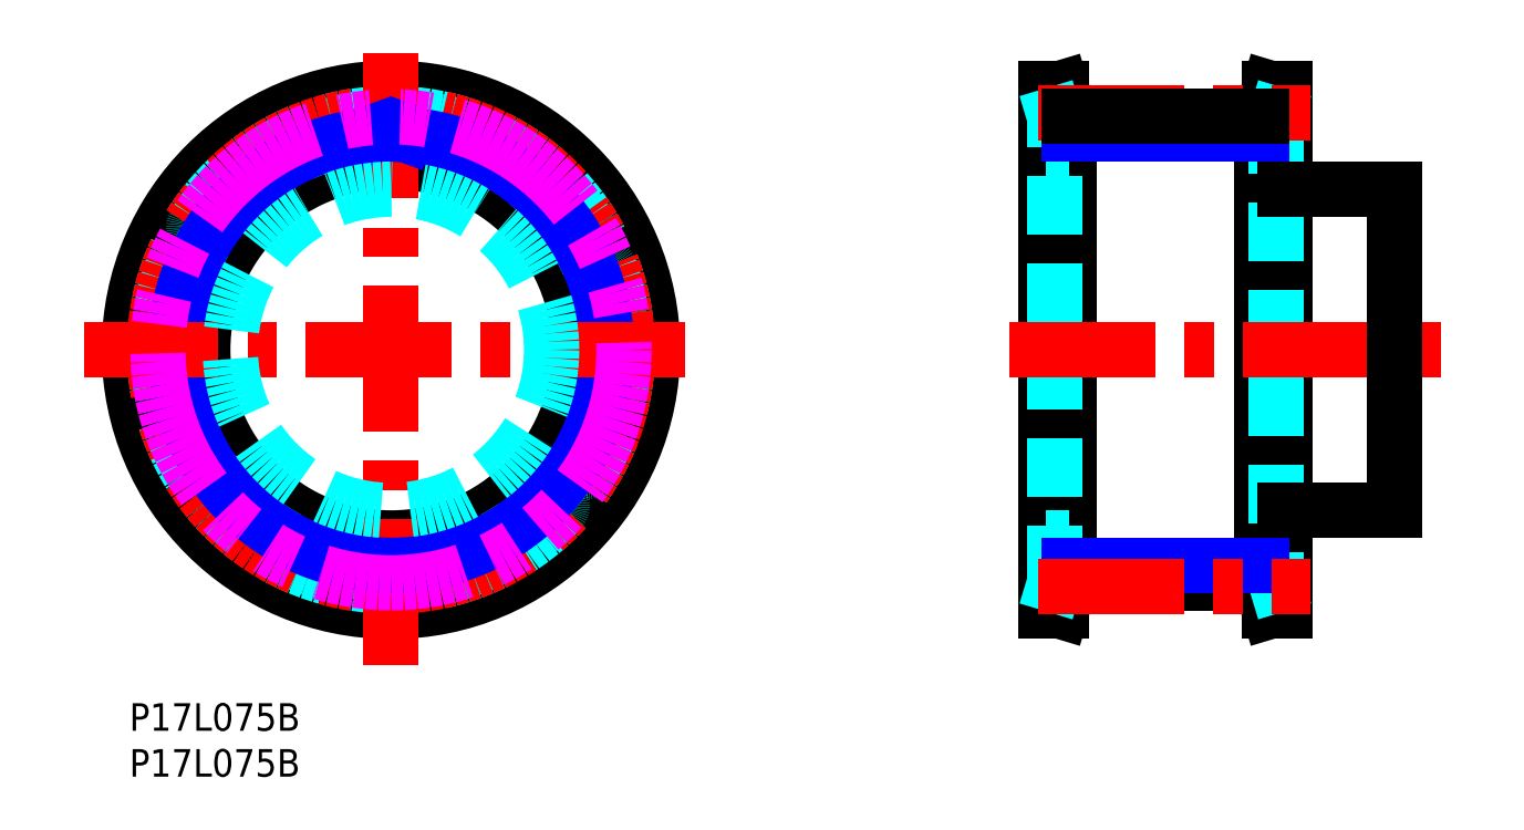
<metadata>
{"format":"dxf","ext":"dxf","renderer":"ezdxf+matplotlib","layout":"modelspace","background":"white","min_lineweight":24,"dpi":150}
</metadata>
<code>
0
SECTION
2
ENTITIES
0
TEXT
8
MSM_PART_NUMBER
10
0
20
-8
30
0
40
3
1
P17L075B
0
TEXT
8
MSM_PART_NUMBER
10
0
20
-3
30
0
40
3
1
P17L075B
0
LINE
8
MSM_CONTINUOUS
10
99.85
20
10
30
0
11
101.5
21
10
31
0
0
LINE
8
MSM_CONTINUOUS
10
101.5
20
67
30
0
11
99.85
21
67
31
0
0
LINE
8
MSM_CONTINUOUS
10
101.5
20
10
30
0
11
102.4
21
12.75
31
0
0
LINE
8
MSM_CONTINUOUS
10
102.4
20
64.25
30
0
11
101.5
21
67
31
0
0
LINE
8
MSM_CONTINUOUS
10
124.2
20
67
30
0
11
123.4
21
64.25
31
0
0
LINE
8
MSM_CONTINUOUS
10
123.4
20
12.75
30
0
11
124.2
21
10
31
0
0
LINE
8
MSM_CONTINUOUS
10
125.9
20
67
30
0
11
124.2
21
67
31
0
0
LINE
8
MSM_CONTINUOUS
10
124.2
20
10
30
0
11
125.9
21
10
31
0
0
LINE
8
MSM_CONTINUOUS
10
102.4
20
13.11
30
0
11
123.4
21
13.11
31
0
0
LINE
8
MSM_CONTINUOUS
10
101.5
20
10
30
0
11
101.5
21
67
31
0
0
LINE
8
MSM_CONTINUOUS
10
99.85
20
10
30
0
11
99.85
21
67
31
0
0
LINE
8
MSM_CONTINUOUS
10
102.4
20
12.75
30
0
11
102.4
21
64.25
31
0
0
LINE
8
MSM_CONTINUOUS
10
123.4
20
64.25
30
0
11
123.4
21
12.75
31
0
0
LINE
8
MSM_CONTINUOUS
10
124.2
20
67
30
0
11
124.2
21
10
31
0
0
LINE
8
MSM_CONTINUOUS
10
125.9
20
67
30
0
11
125.9
21
10
31
0
0
LINE
8
MSM_DASHED
10
100.8
20
12.99
30
0
11
100.8
21
64.01
31
0
0
LINE
8
MSM_DASHED
10
125
20
64.01
30
0
11
125
21
12.99
31
0
0
LINE
8
MSM_DASHED
10
99.85
20
10
30
0
11
100.8
21
12.99
31
0
0
LINE
8
MSM_DASHED
10
100.8
20
64.01
30
0
11
99.85
21
67
31
0
0
LINE
8
MSM_DASHED
10
125.9
20
67
30
0
11
125
21
64.01
31
0
0
LINE
8
MSM_DASHED
10
125
20
12.99
30
0
11
125.9
21
10
31
0
0
LINE
8
MSM_DASHED
10
123.4
20
18
30
0
11
125.9
21
18
31
0
0
LINE
8
MSM_DASHED
10
125.9
20
59
30
0
11
123.4
21
59
31
0
0
LINE
8
MSM_DASHED
10
99.85
20
18
30
0
11
102.4
21
18
31
0
0
LINE
8
MSM_DASHED
10
102.4
20
59
30
0
11
99.85
21
59
31
0
0
LINE
8
MSM_NARROW
10
123.4
20
61.98
30
0
11
102.4
21
61.98
31
0
0
CIRCLE
8
MSM_CONTINUOUS
10
28.5
20
38.5
30
0
40
25.51
0
CIRCLE
8
MSM_CONTINUOUS
10
28.5
20
38.5
30
0
40
28.5
0
CIRCLE
8
MSM_CONTINUOUS
10
28.5
20
38.5
30
0
40
20.5
0
CIRCLE
8
MSM_DASHED
10
28.5
20
38.5
30
0
40
25.75
0
ARC
8
MSM_DASHED
10
28.5
20
38.5
30
0
40
25.39
50
53.73
51
62.74
0
ARC
8
MSM_DASHED
10
43.22
20
58.57
30
0
40
0.5
50
337.6
51
53.73
0
LINE
8
MSM_DASHED
10
43.22
20
57.25
30
0
11
43.69
21
58.38
31
0
0
ARC
8
MSM_DASHED
10
43.68
20
57.06
30
0
40
0.5
50
157.6
51
230.7
0
ARC
8
MSM_DASHED
10
28.5
20
38.5
30
0
40
23.48
50
44.58
51
50.71
0
ARC
8
MSM_DASHED
10
45.58
20
55.33
30
0
40
0.5
50
224.6
51
297.6
0
LINE
8
MSM_DASHED
10
46.89
20
55.45
30
0
11
45.81
21
54.89
31
0
0
ARC
8
MSM_DASHED
10
47.12
20
55.01
30
0
40
0.5
50
41.56
51
117.6
0
ARC
8
MSM_DASHED
10
28.5
20
38.5
30
0
40
25.39
50
32.56
51
41.56
0
ARC
8
MSM_DASHED
10
49.48
20
51.89
30
0
40
0.5
50
316.5
51
32.56
0
LINE
8
MSM_DASHED
10
49
20
50.67
30
0
11
49.84
21
51.55
31
0
0
ARC
8
MSM_DASHED
10
49.36
20
50.32
30
0
40
0.5
50
136.5
51
209.5
0
ARC
8
MSM_DASHED
10
28.5
20
38.5
30
0
40
23.48
50
23.4
51
29.54
0
ARC
8
MSM_DASHED
10
50.51
20
48.03
30
0
40
0.5
50
203.4
51
276.5
0
LINE
8
MSM_DASHED
10
51.78
20
47.67
30
0
11
50.56
21
47.53
31
0
0
ARC
8
MSM_DASHED
10
51.83
20
47.17
30
0
40
0.5
50
20.38
51
96.47
0
ARC
8
MSM_DASHED
10
28.5
20
38.5
30
0
40
25.39
50
11.38
51
20.38
0
ARC
8
MSM_DASHED
10
52.9
20
43.41
30
0
40
0.5
50
295.3
51
11.38
0
LINE
8
MSM_DASHED
10
52.01
20
42.44
30
0
11
53.11
21
42.96
31
0
0
ARC
8
MSM_DASHED
10
52.23
20
41.99
30
0
40
0.5
50
115.3
51
188.4
0
ARC
8
MSM_DASHED
10
28.5
20
38.5
30
0
40
23.48
50
2.227
51
8.361
0
ARC
8
MSM_DASHED
10
52.46
20
39.43
30
0
40
0.5
50
182.2
51
255.3
0
LINE
8
MSM_DASHED
10
53.51
20
38.64
30
0
11
52.33
21
38.95
31
0
0
ARC
8
MSM_DASHED
10
53.39
20
38.16
30
0
40
0.5
50
359.2
51
75.29
0
ARC
8
MSM_DASHED
10
28.5
20
38.5
30
0
40
25.39
50
350.2
51
359.2
0
ARC
8
MSM_DASHED
10
53.03
20
34.27
30
0
40
0.5
50
274.1
51
350.2
0
LINE
8
MSM_DASHED
10
51.85
20
33.68
30
0
11
53.06
21
33.77
31
0
0
ARC
8
MSM_DASHED
10
51.88
20
33.18
30
0
40
0.5
50
94.12
51
167.2
0
ARC
8
MSM_DASHED
10
28.5
20
38.5
30
0
40
23.48
50
341.1
51
347.2
0
ARC
8
MSM_DASHED
10
51.18
20
30.71
30
0
40
0.5
50
161.1
51
234.1
0
LINE
8
MSM_DASHED
10
51.88
20
29.59
30
0
11
50.89
21
30.31
31
0
0
ARC
8
MSM_DASHED
10
51.58
20
29.19
30
0
40
0.5
50
338
51
54.12
0
ARC
8
MSM_DASHED
10
28.5
20
38.5
30
0
40
25.39
50
329
51
338
0
ARC
8
MSM_DASHED
10
49.84
20
25.69
30
0
40
0.5
50
252.9
51
329
0
LINE
8
MSM_DASHED
10
48.53
20
25.57
30
0
11
49.69
21
25.21
31
0
0
ARC
8
MSM_DASHED
10
48.38
20
25.09
30
0
40
0.5
50
72.94
51
146
0
ARC
8
MSM_DASHED
10
28.5
20
38.5
30
0
40
23.48
50
319.9
51
326
0
ARC
8
MSM_DASHED
10
46.84
20
23.05
30
0
40
0.5
50
139.9
51
212.9
0
LINE
8
MSM_DASHED
10
47.08
20
21.75
30
0
11
46.42
21
22.77
31
0
0
ARC
8
MSM_DASHED
10
46.66
20
21.48
30
0
40
0.5
50
316.9
51
32.94
0
ARC
8
MSM_DASHED
10
28.5
20
38.5
30
0
40
25.39
50
307.9
51
316.9
0
ARC
8
MSM_DASHED
10
43.77
20
18.85
30
0
40
0.5
50
231.8
51
307.9
0
LINE
8
MSM_DASHED
10
42.51
20
19.21
30
0
11
43.46
21
18.45
31
0
0
ARC
8
MSM_DASHED
10
42.2
20
18.82
30
0
40
0.5
50
51.76
51
124.8
0
ARC
8
MSM_DASHED
10
28.5
20
38.5
30
0
40
23.48
50
298.7
51
304.8
0
ARC
8
MSM_DASHED
10
40.02
20
17.47
30
0
40
0.5
50
118.7
51
191.8
0
LINE
8
MSM_DASHED
10
39.77
20
16.17
30
0
11
39.53
21
17.36
31
0
0
ARC
8
MSM_DASHED
10
39.28
20
16.07
30
0
40
0.5
50
295.7
51
11.76
0
ARC
8
MSM_DASHED
10
28.5
20
38.5
30
0
40
25.39
50
286.7
51
295.7
0
ARC
8
MSM_DASHED
10
35.64
20
14.66
30
0
40
0.5
50
210.6
51
286.7
0
LINE
8
MSM_DASHED
10
34.59
20
15.45
30
0
11
35.21
21
14.4
31
0
0
ARC
8
MSM_DASHED
10
34.16
20
15.2
30
0
40
0.5
50
30.59
51
103.7
0
ARC
8
MSM_DASHED
10
28.5
20
38.5
30
0
40
23.48
50
277.5
51
283.7
0
ARC
8
MSM_DASHED
10
31.64
20
14.73
30
0
40
0.5
50
97.52
51
170.6
0
LINE
8
MSM_DASHED
10
30.95
20
13.6
30
0
11
31.15
21
14.81
31
0
0
ARC
8
MSM_DASHED
10
30.45
20
13.69
30
0
40
0.5
50
274.5
51
350.6
0
ARC
8
MSM_DASHED
10
28.5
20
38.5
30
0
40
25.39
50
265.5
51
274.5
0
ARC
8
MSM_DASHED
10
26.55
20
13.69
30
0
40
0.5
50
189.4
51
265.5
0
LINE
8
MSM_DASHED
10
25.85
20
14.81
30
0
11
26.05
21
13.6
31
0
0
ARC
8
MSM_DASHED
10
25.36
20
14.73
30
0
40
0.5
50
9.412
51
82.48
0
ARC
8
MSM_DASHED
10
28.5
20
38.5
30
0
40
23.48
50
256.3
51
262.5
0
ARC
8
MSM_DASHED
10
22.84
20
15.2
30
0
40
0.5
50
76.35
51
149.4
0
LINE
8
MSM_DASHED
10
21.79
20
14.4
30
0
11
22.41
21
15.45
31
0
0
ARC
8
MSM_DASHED
10
21.36
20
14.66
30
0
40
0.5
50
253.3
51
329.4
0
ARC
8
MSM_DASHED
10
28.5
20
38.5
30
0
40
25.39
50
244.3
51
253.3
0
ARC
8
MSM_DASHED
10
17.72
20
16.07
30
0
40
0.5
50
168.2
51
244.3
0
LINE
8
MSM_DASHED
10
17.47
20
17.36
30
0
11
17.23
21
16.17
31
0
0
ARC
8
MSM_DASHED
10
16.98
20
17.47
30
0
40
0.5
50
348.2
51
61.3
0
ARC
8
MSM_DASHED
10
28.5
20
38.5
30
0
40
23.48
50
235.2
51
241.3
0
ARC
8
MSM_DASHED
10
14.8
20
18.82
30
0
40
0.5
50
55.17
51
128.2
0
LINE
8
MSM_DASHED
10
13.54
20
18.45
30
0
11
14.49
21
19.21
31
0
0
ARC
8
MSM_DASHED
10
13.23
20
18.85
30
0
40
0.5
50
232.1
51
308.2
0
ARC
8
MSM_DASHED
10
28.5
20
38.5
30
0
40
25.39
50
223.1
51
232.1
0
ARC
8
MSM_DASHED
10
10.34
20
21.48
30
0
40
0.5
50
147.1
51
223.1
0
LINE
8
MSM_DASHED
10
10.58
20
22.77
30
0
11
9.921
21
21.75
31
0
0
ARC
8
MSM_DASHED
10
10.16
20
23.05
30
0
40
0.5
50
327.1
51
40.13
0
ARC
8
MSM_DASHED
10
28.5
20
38.5
30
0
40
23.48
50
214
51
220.1
0
ARC
8
MSM_DASHED
10
8.618
20
25.09
30
0
40
0.5
50
33.99
51
107.1
0
LINE
8
MSM_DASHED
10
7.305
20
25.21
30
0
11
8.471
21
25.57
31
0
0
ARC
8
MSM_DASHED
10
7.159
20
25.69
30
0
40
0.5
50
211
51
287.1
0
ARC
8
MSM_DASHED
10
28.5
20
38.5
30
0
40
25.39
50
202
51
211
0
ARC
8
MSM_DASHED
10
5.418
20
29.19
30
0
40
0.5
50
125.9
51
202
0
LINE
8
MSM_DASHED
10
6.113
20
30.31
30
0
11
5.124
21
29.59
31
0
0
ARC
8
MSM_DASHED
10
5.82
20
30.71
30
0
40
0.5
50
305.9
51
18.95
0
ARC
8
MSM_DASHED
10
28.5
20
38.5
30
0
40
23.48
50
192.8
51
198.9
0
ARC
8
MSM_DASHED
10
5.117
20
33.18
30
0
40
0.5
50
12.82
51
85.88
0
LINE
8
MSM_DASHED
10
3.937
20
33.77
30
0
11
5.153
21
33.68
31
0
0
ARC
8
MSM_DASHED
10
3.973
20
34.27
30
0
40
0.5
50
189.8
51
265.9
0
ARC
8
MSM_DASHED
10
28.5
20
38.5
30
0
40
25.39
50
180.8
51
189.8
0
ARC
8
MSM_DASHED
10
3.612
20
38.16
30
0
40
0.5
50
104.7
51
180.8
0
LINE
8
MSM_DASHED
10
4.665
20
38.95
30
0
11
3.485
21
38.64
31
0
0
ARC
8
MSM_DASHED
10
4.538
20
39.43
30
0
40
0.5
50
284.7
51
357.8
0
ARC
8
MSM_DASHED
10
28.5
20
38.5
30
0
40
23.48
50
171.6
51
177.8
0
ARC
8
MSM_DASHED
10
4.775
20
41.99
30
0
40
0.5
50
351.6
51
64.71
0
LINE
8
MSM_DASHED
10
3.886
20
42.96
30
0
11
4.988
21
42.44
31
0
0
ARC
8
MSM_DASHED
10
4.1
20
43.41
30
0
40
0.5
50
168.6
51
244.7
0
ARC
8
MSM_DASHED
10
28.5
20
38.5
30
0
40
25.39
50
159.6
51
168.6
0
ARC
8
MSM_DASHED
10
5.168
20
47.17
30
0
40
0.5
50
83.53
51
159.6
0
LINE
8
MSM_DASHED
10
6.437
20
47.53
30
0
11
5.225
21
47.67
31
0
0
ARC
8
MSM_DASHED
10
6.493
20
48.03
30
0
40
0.5
50
263.5
51
336.6
0
ARC
8
MSM_DASHED
10
28.5
20
38.5
30
0
40
23.48
50
150.5
51
156.6
0
ARC
8
MSM_DASHED
10
7.637
20
50.32
30
0
40
0.5
50
330.5
51
43.53
0
LINE
8
MSM_DASHED
10
7.159
20
51.55
30
0
11
7.999
21
50.67
31
0
0
ARC
8
MSM_DASHED
10
7.522
20
51.89
30
0
40
0.5
50
147.4
51
223.5
0
ARC
8
MSM_DASHED
10
28.5
20
38.5
30
0
40
25.39
50
138.4
51
147.4
0
ARC
8
MSM_DASHED
10
9.876
20
55.01
30
0
40
0.5
50
62.35
51
138.4
0
LINE
8
MSM_DASHED
10
11.19
20
54.89
30
0
11
10.11
21
55.45
31
0
0
ARC
8
MSM_DASHED
10
11.42
20
55.33
30
0
40
0.5
50
242.4
51
315.4
0
ARC
8
MSM_DASHED
10
28.5
20
38.5
30
0
40
23.48
50
129.3
51
135.4
0
ARC
8
MSM_DASHED
10
13.32
20
57.06
30
0
40
0.5
50
309.3
51
22.35
0
LINE
8
MSM_DASHED
10
13.31
20
58.38
30
0
11
13.78
21
57.25
31
0
0
ARC
8
MSM_DASHED
10
13.78
20
58.57
30
0
40
0.5
50
126.3
51
202.4
0
ARC
8
MSM_DASHED
10
28.5
20
38.5
30
0
40
25.39
50
117.3
51
126.3
0
ARC
8
MSM_DASHED
10
17.1
20
60.62
30
0
40
0.5
50
41.18
51
117.3
0
LINE
8
MSM_DASHED
10
18.28
20
60.04
30
0
11
17.47
21
60.95
31
0
0
ARC
8
MSM_DASHED
10
18.65
20
60.37
30
0
40
0.5
50
221.2
51
294.2
0
ARC
8
MSM_DASHED
10
28.5
20
38.5
30
0
40
23.48
50
108.1
51
114.2
0
ARC
8
MSM_DASHED
10
21.05
20
61.29
30
0
40
0.5
50
288.1
51
1.176
0
LINE
8
MSM_DASHED
10
21.52
20
62.52
30
0
11
21.55
21
61.3
31
0
0
ARC
8
MSM_DASHED
10
22.02
20
62.53
30
0
40
0.5
50
105.1
51
181.2
0
ARC
8
MSM_DASHED
10
28.5
20
38.5
30
0
40
25.39
50
96.09
51
105.1
0
ARC
8
MSM_DASHED
10
25.86
20
63.25
30
0
40
0.5
50
20
51
96.09
0
LINE
8
MSM_DASHED
10
26.75
20
62.27
30
0
11
26.33
21
63.42
31
0
0
ARC
8
MSM_DASHED
10
27.22
20
62.45
30
0
40
0.5
50
200
51
273.1
0
ARC
8
MSM_DASHED
10
28.5
20
38.5
30
0
40
23.48
50
86.93
51
93.07
0
ARC
8
MSM_DASHED
10
29.78
20
62.45
30
0
40
0.5
50
266.9
51
340
0
LINE
8
MSM_DASHED
10
30.67
20
63.42
30
0
11
30.25
21
62.27
31
0
0
ARC
8
MSM_DASHED
10
31.14
20
63.25
30
0
40
0.5
50
83.91
51
160
0
ARC
8
MSM_DASHED
10
28.5
20
38.5
30
0
40
25.39
50
74.91
51
83.91
0
ARC
8
MSM_DASHED
10
34.98
20
62.53
30
0
40
0.5
50
358.8
51
74.91
0
LINE
8
MSM_DASHED
10
35.45
20
61.3
30
0
11
35.48
21
62.52
31
0
0
ARC
8
MSM_DASHED
10
35.95
20
61.29
30
0
40
0.5
50
178.8
51
251.9
0
ARC
8
MSM_DASHED
10
28.5
20
38.5
30
0
40
23.48
50
65.76
51
71.89
0
ARC
8
MSM_DASHED
10
38.35
20
60.37
30
0
40
0.5
50
245.8
51
318.8
0
LINE
8
MSM_DASHED
10
39.53
20
60.95
30
0
11
38.72
21
60.04
31
0
0
ARC
8
MSM_DASHED
10
39.9
20
60.62
30
0
40
0.5
50
62.74
51
138.8
0
LINE
8
MSM_CENTER
10
28.5
20
4.175
30
0
11
28.5
21
73.75
31
0
0
CIRCLE
8
MSM_CENTER
10
28.5
20
38.5
30
0
40
25.77
0
CIRCLE
8
MSM_NARROW
10
28.5
20
38.5
30
0
40
23.48
0
LINE
8
MSM_NARROW
10
26.75
20
62.27
30
0
11
26.87
21
61.92
31
0
0
LINE
8
MSM_NARROW
10
30.25
20
62.27
30
0
11
30.13
21
61.92
31
0
0
LINE
8
MSM_CENTER
10
95.89
20
38.5
30
0
11
142.8
21
38.5
31
0
0
LINE
8
MSM_NARROW
10
123.4
20
15.02
30
0
11
102.4
21
15.02
31
0
0
LINE
8
MSM_CENTER
10
99.04
20
64.27
30
0
11
128.6
21
64.27
31
0
0
LINE
8
MSM_CENTER
10
99.04
20
12.73
30
0
11
128.6
21
12.73
31
0
0
LINE
8
MSM_CONTINUOUS
10
102.4
20
63.89
30
0
11
123.4
21
63.89
31
0
0
LINE
8
MSM_CENTER
10
60.5
20
38.5
30
0
11
-4.894
21
38.5
31
0
0
LINE
8
MSM_CONTINUOUS
10
125.9
20
21
30
0
11
137.9
21
21
31
0
0
LINE
8
MSM_CONTINUOUS
10
137.9
20
56
30
0
11
125.9
21
56
31
0
0
LINE
8
MSM_CONTINUOUS
10
137.9
20
21
30
0
11
137.9
21
56
31
0
0
CIRCLE
8
MSM_DASHED
10
28.5
20
38.5
30
0
40
17.5
0
CIRCLE
8
MSM_IMAGINARY
10
28.5
20
38.5
30
0
40
25.39
0
VIEWPORT
8
0
10
142.6
20
99.11
30
0
40
510.5
41
222.2
68
     1
69
     1
0
VIEWPORT
8
MSM_CONTINUOUS
10
142.6
20
99.11
30
0
40
228.1
41
158.6
68
     2
69
     2
0
ENDSEC
0
EOF

</code>
